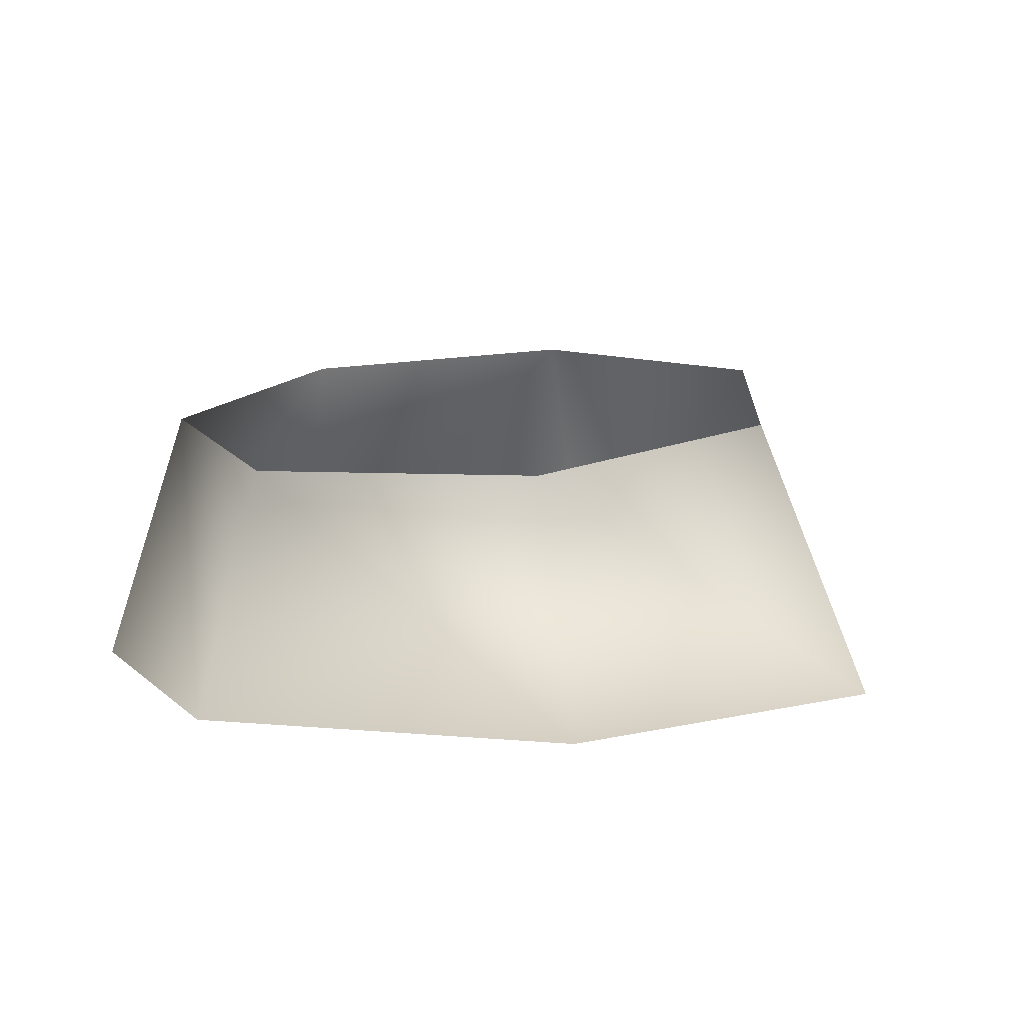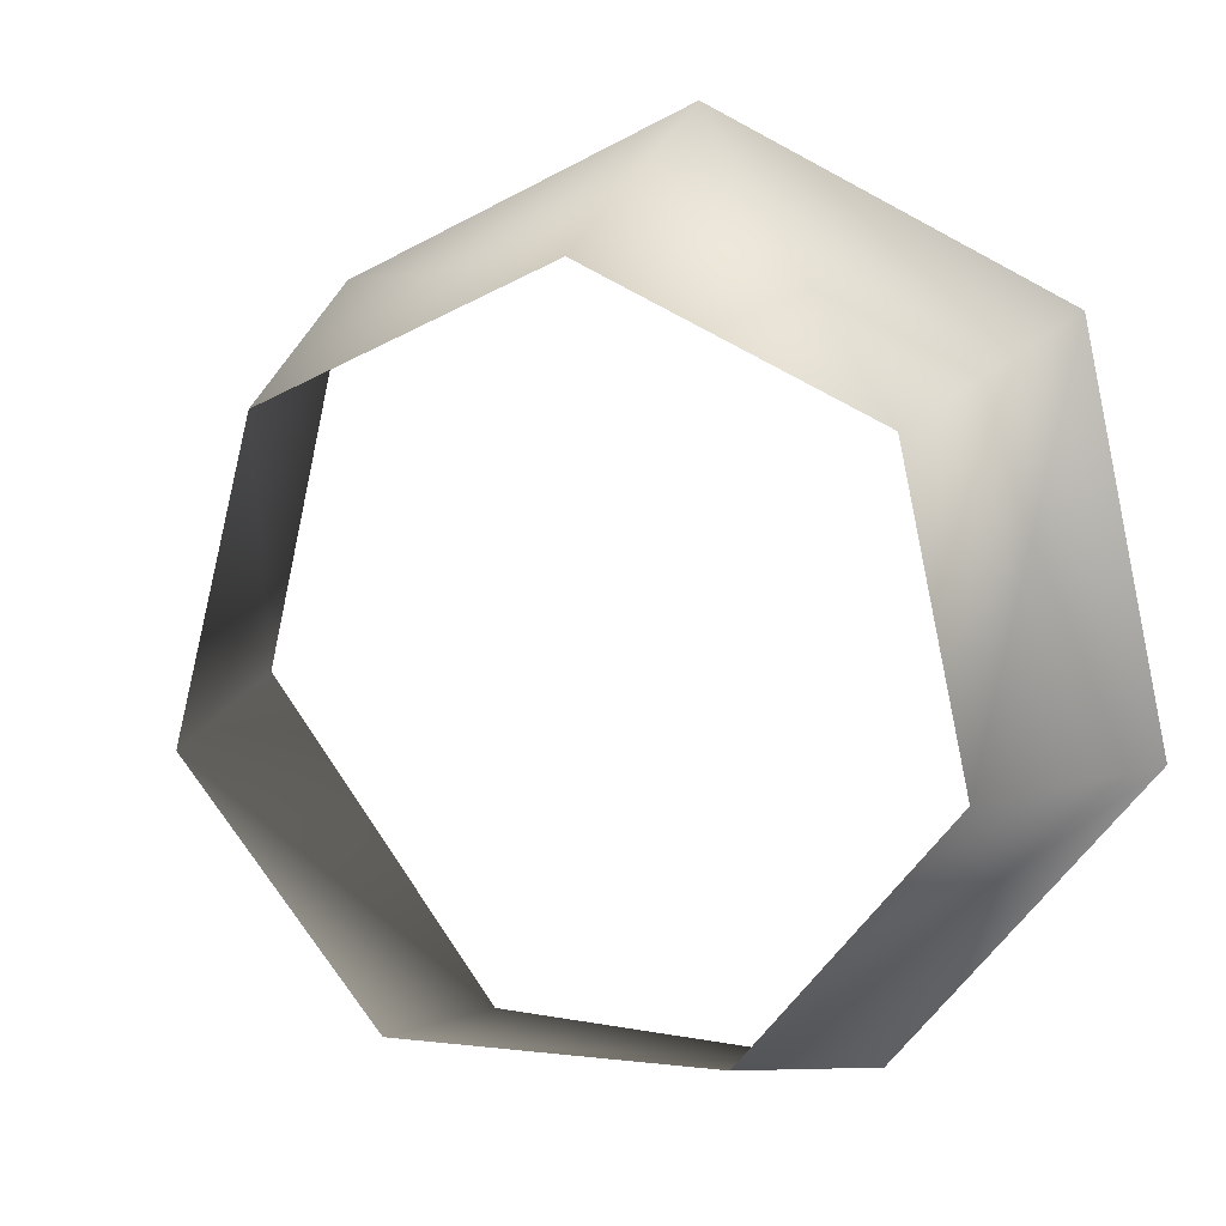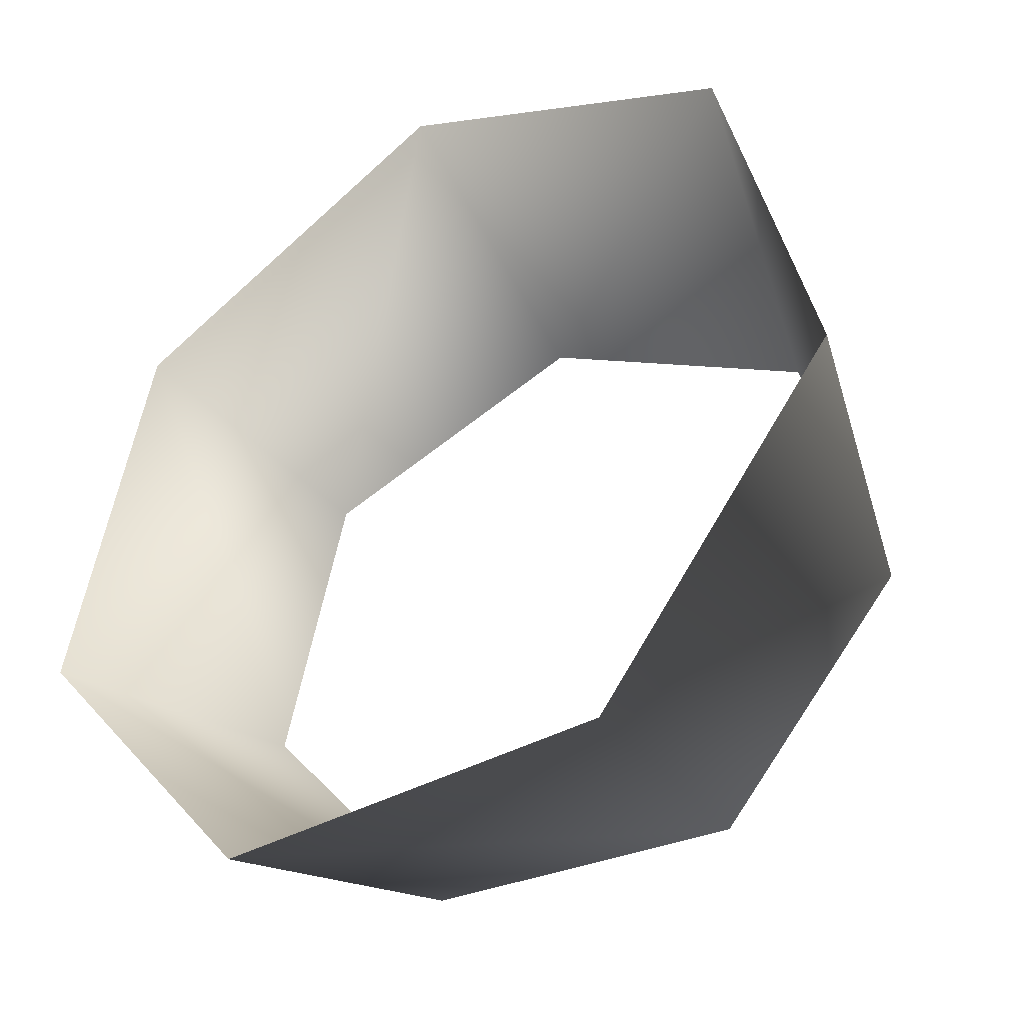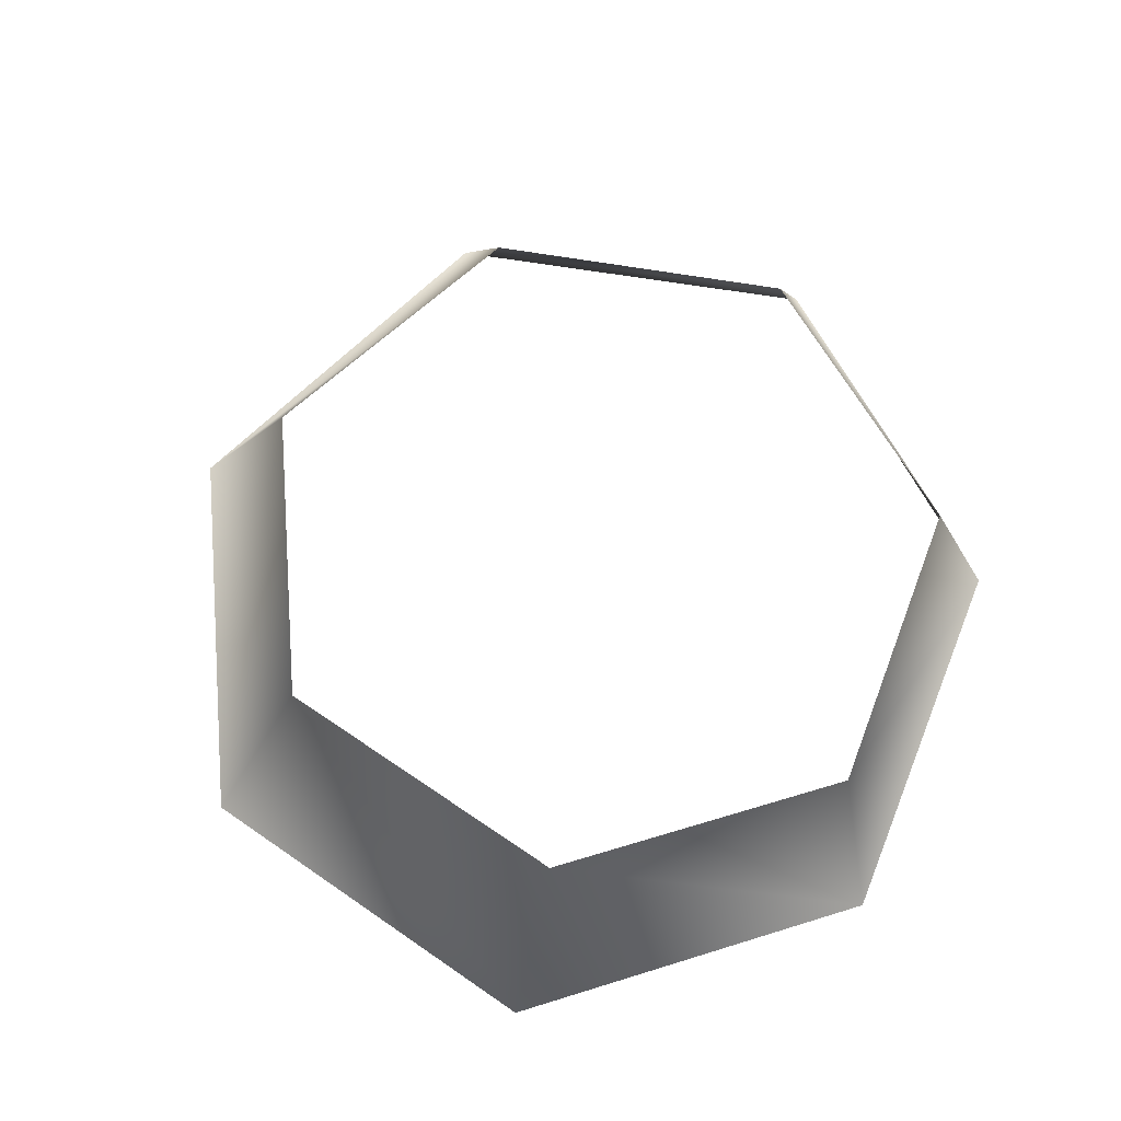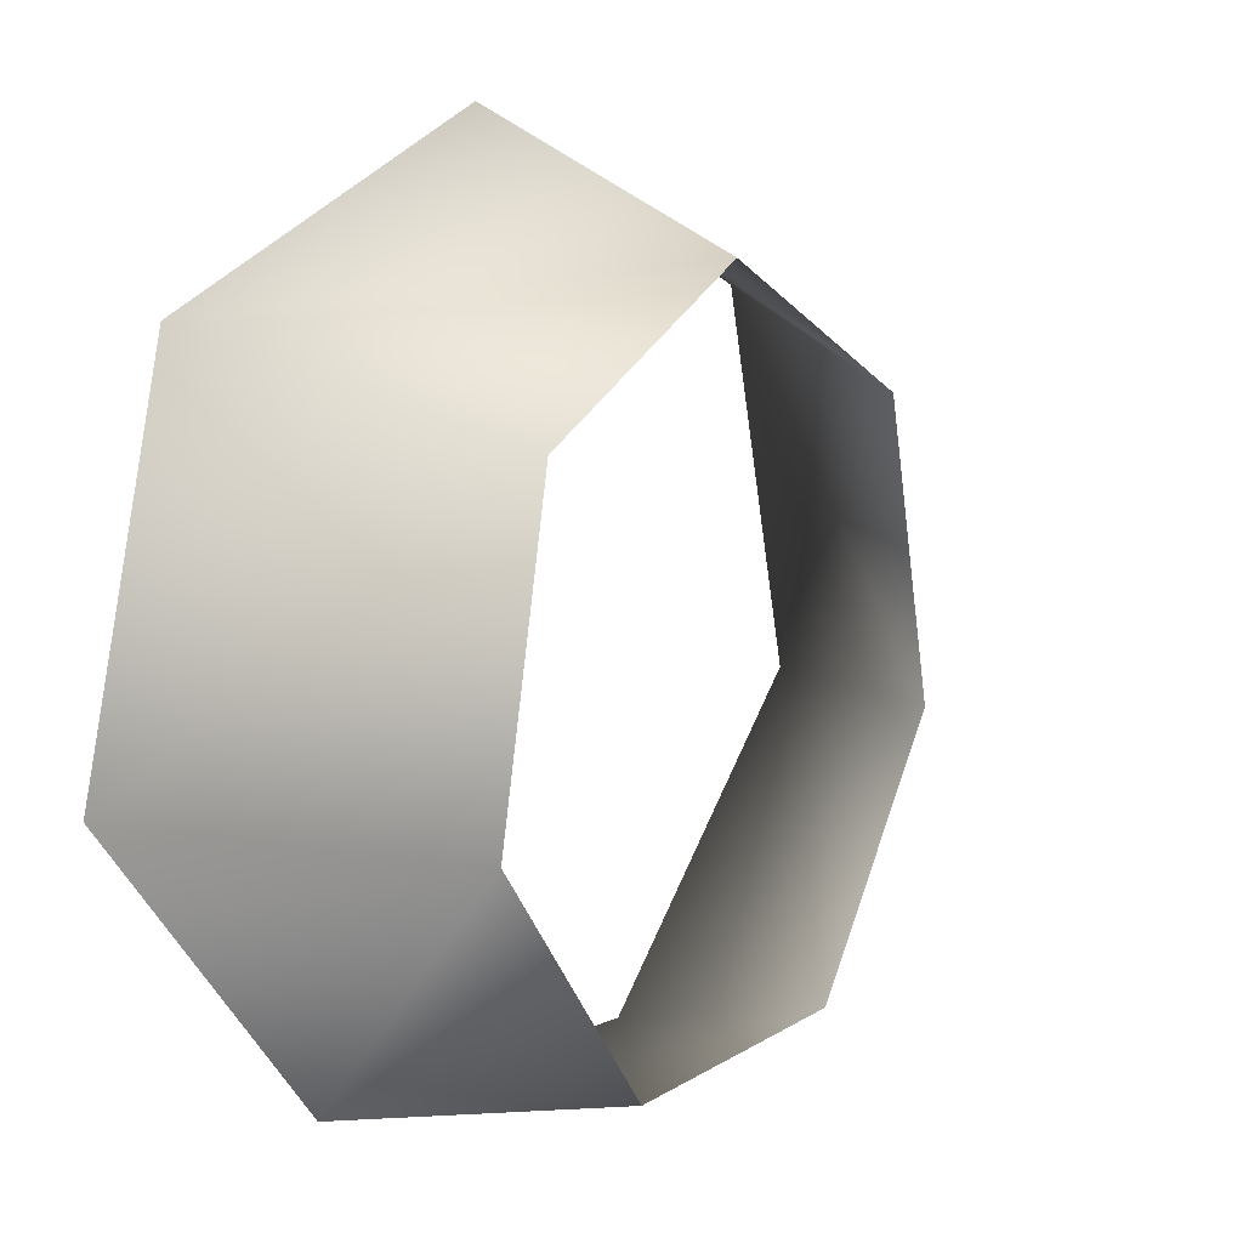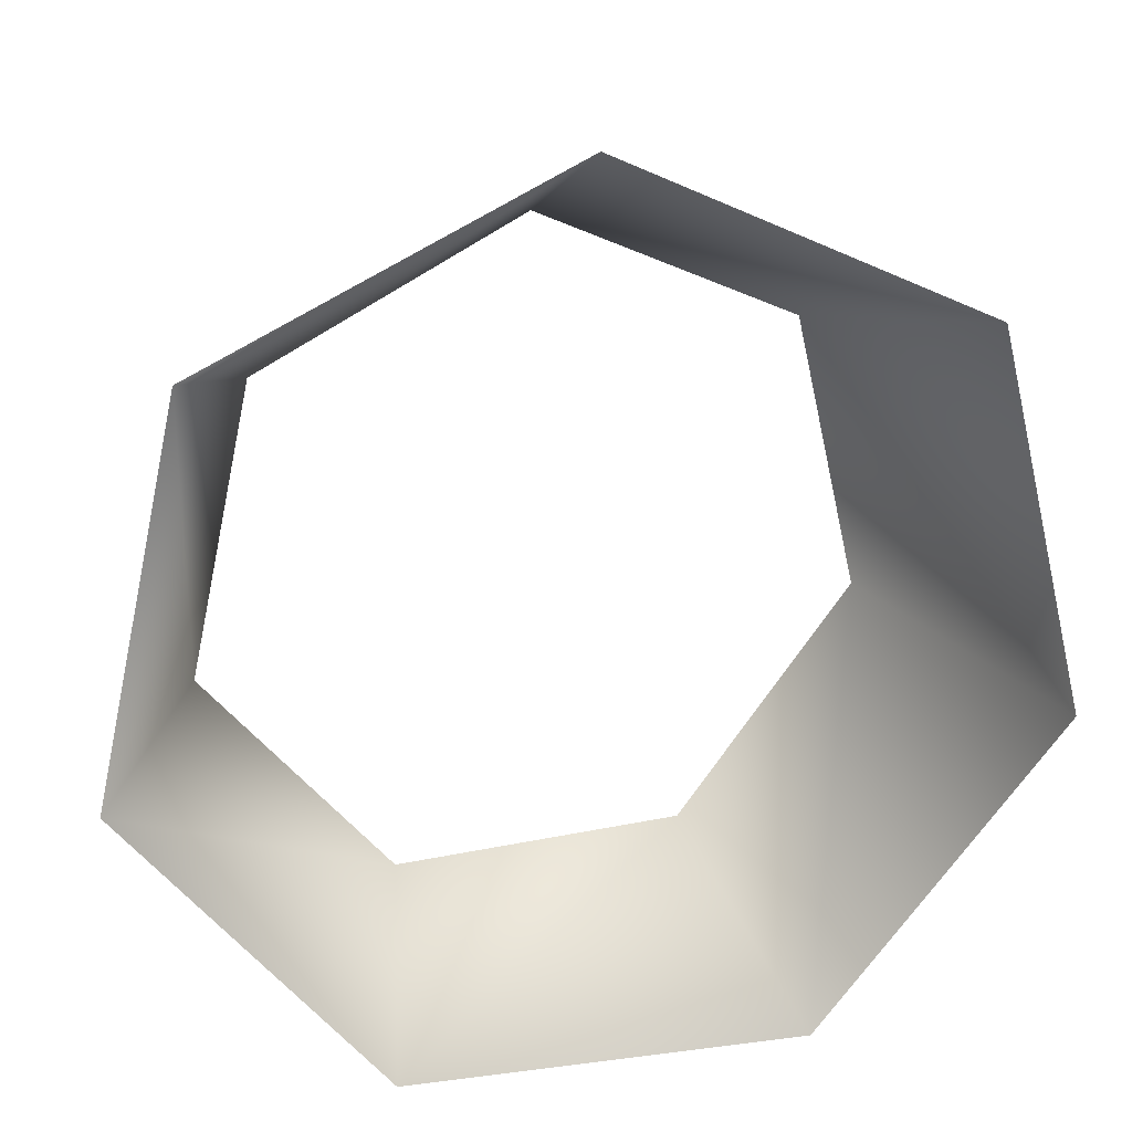
<metadata>
{"format":"obj","ext":"obj","renderer":"f3d","projection":"perspective","resolution":1024,"background":"white","views":[{"elev":7.2,"azim":-62.2,"up":"+Y"},{"elev":10.0,"azim":-155.8,"up":"+Z"},{"elev":-39.3,"azim":33.7,"up":"+Z"},{"elev":73.6,"azim":110.9,"up":"+Y"},{"elev":10.3,"azim":130.6,"up":"+Z"},{"elev":22.6,"azim":-11.7,"up":"+Z"}]}
</metadata>
<code>
g llar_Base292837
v -8624 668.7 6774
v -8600 726 6776
v -8556 733.3 6720
v -8565 668.7 6702
v -8604 668.7 6864
v -8585 726.9 6845
v -8521 668.7 6905
v -8522 735.3 6876
v -8438 668.7 6866
v -8458 744.9 6845
v -8522 735.3 6876
v -8521 668.7 6905
v -8416 668.7 6776
v -8442 748.5 6776
v -8473 668.7 6703
v -8485 743.3 6721
v -8565 668.7 6702
v -8556 733.3 6720
v -8485 743.3 6721
v -8473 668.7 6703
f 19 17 18
f 17 19 20
f 1 3 4
f 3 1 2
f 5 2 1
f 2 5 6
f 7 6 5
f 6 7 8
f 14 15 16
f 15 14 13
f 10 13 14
f 13 10 9
f 11 9 10
f 9 11 12

</code>
